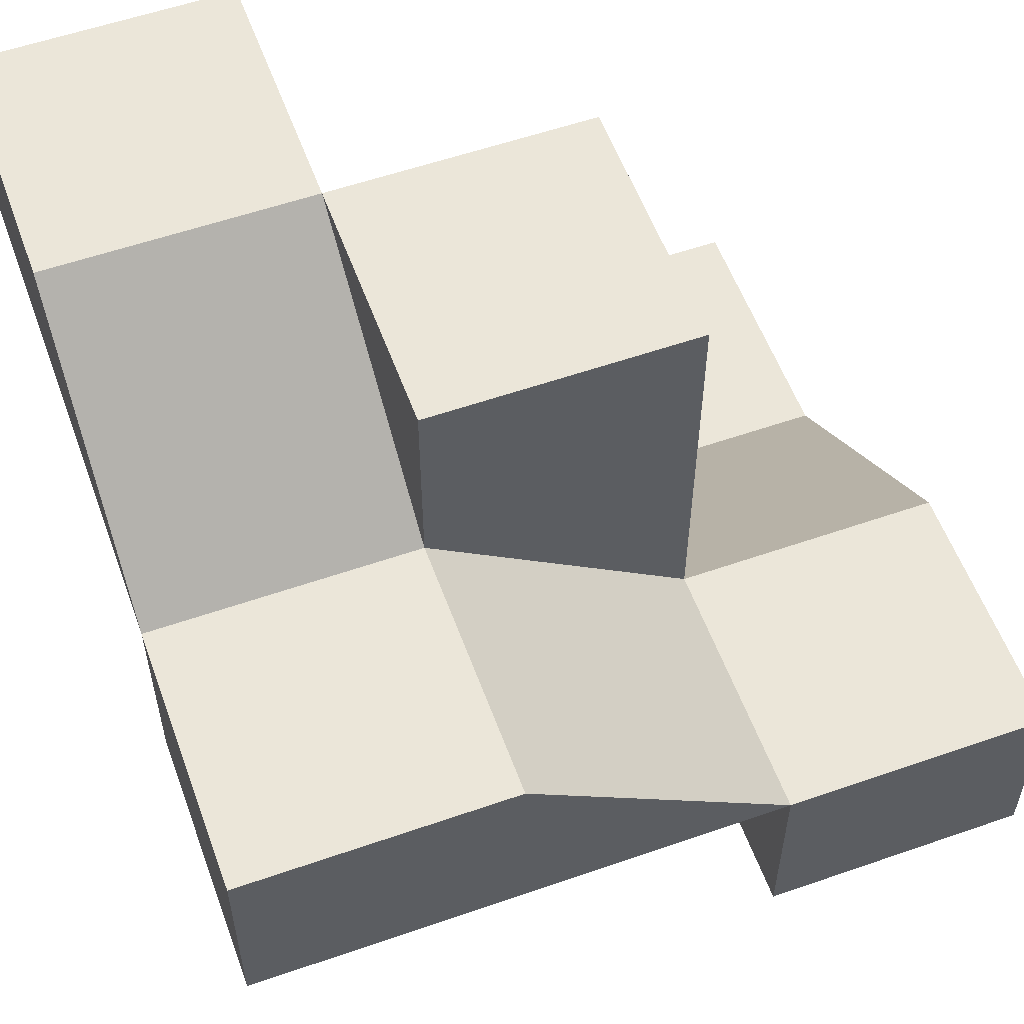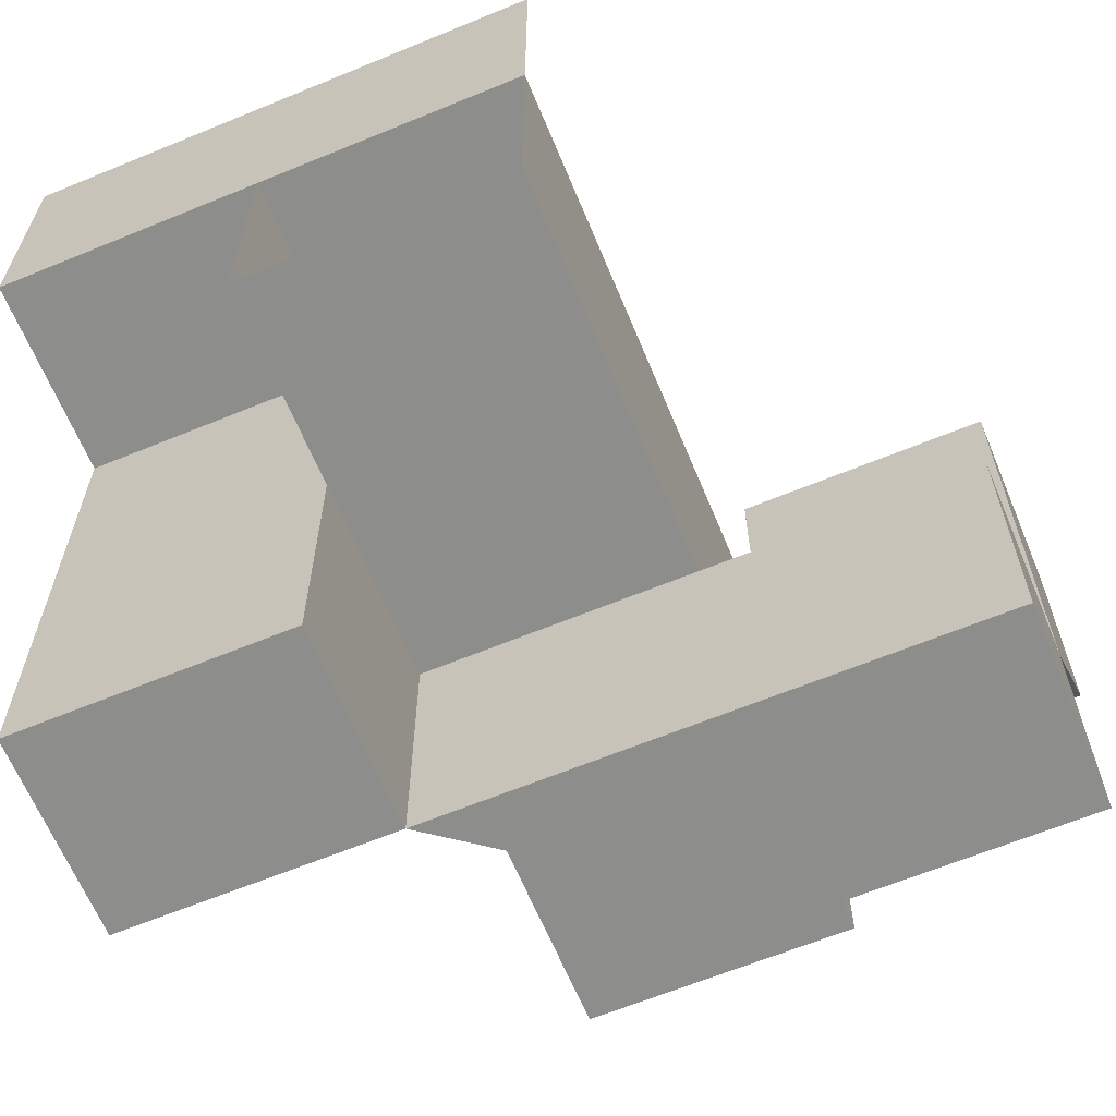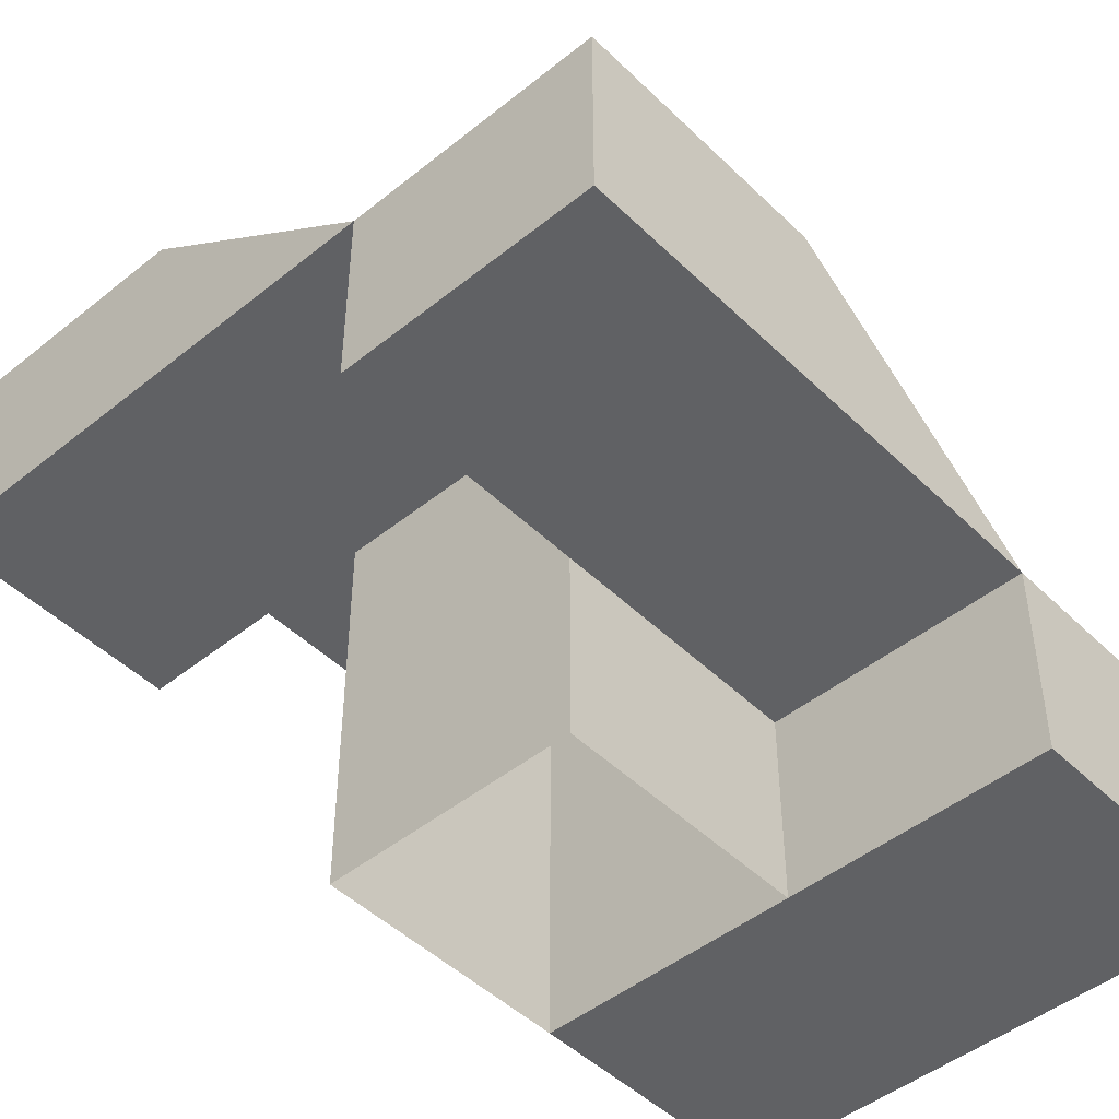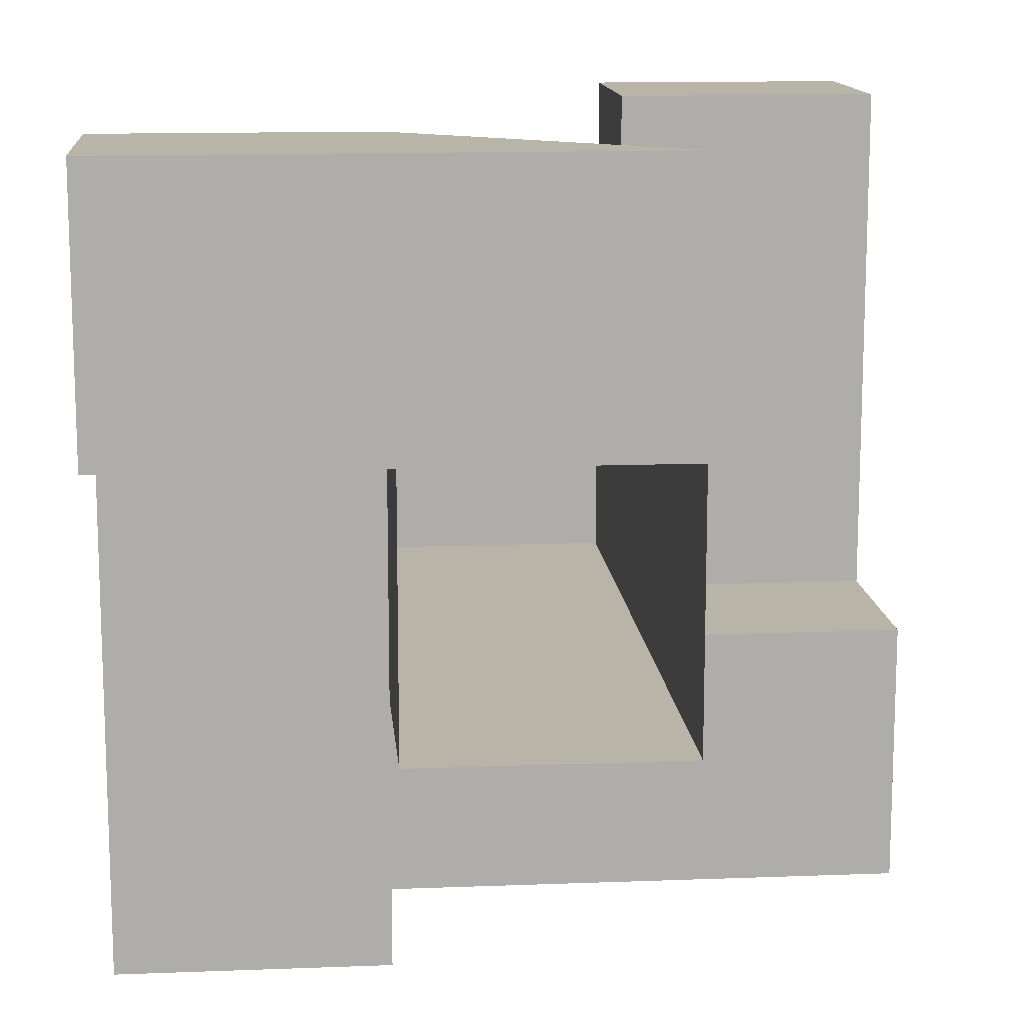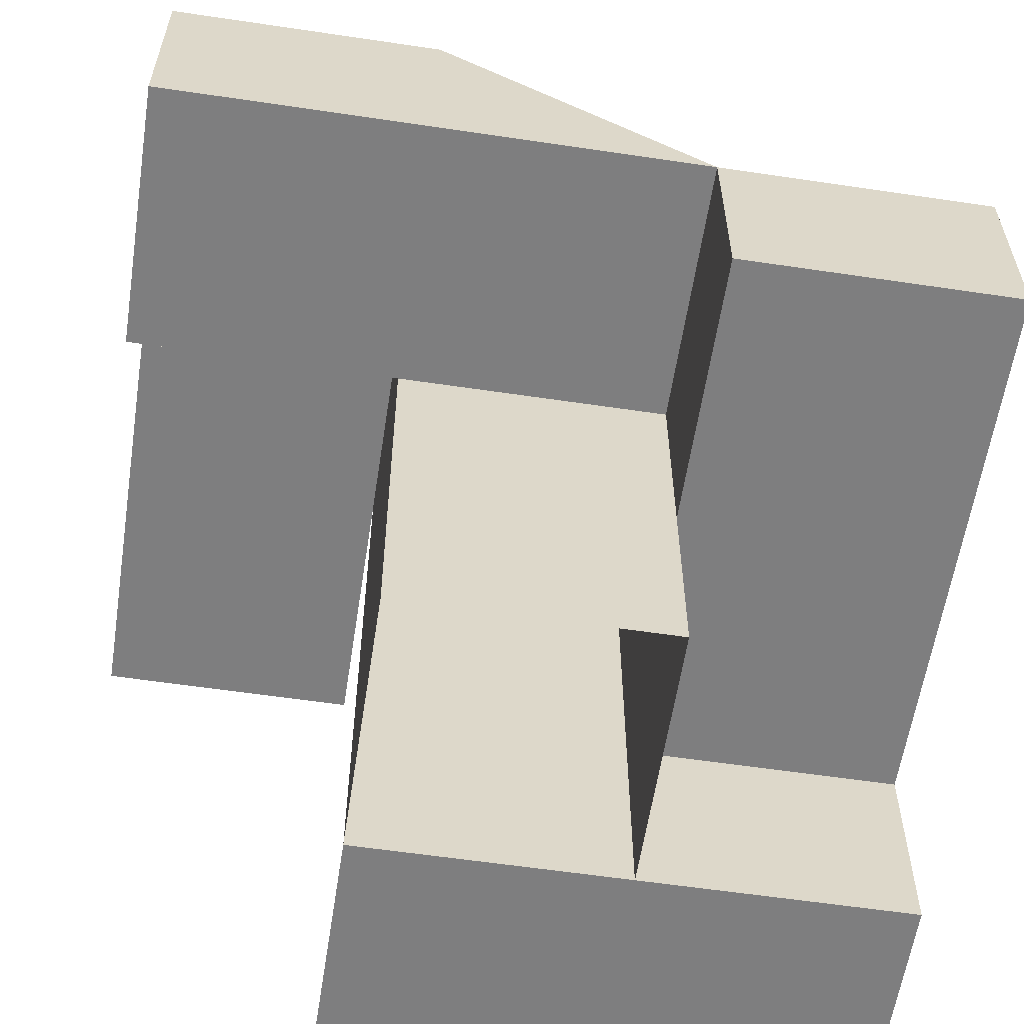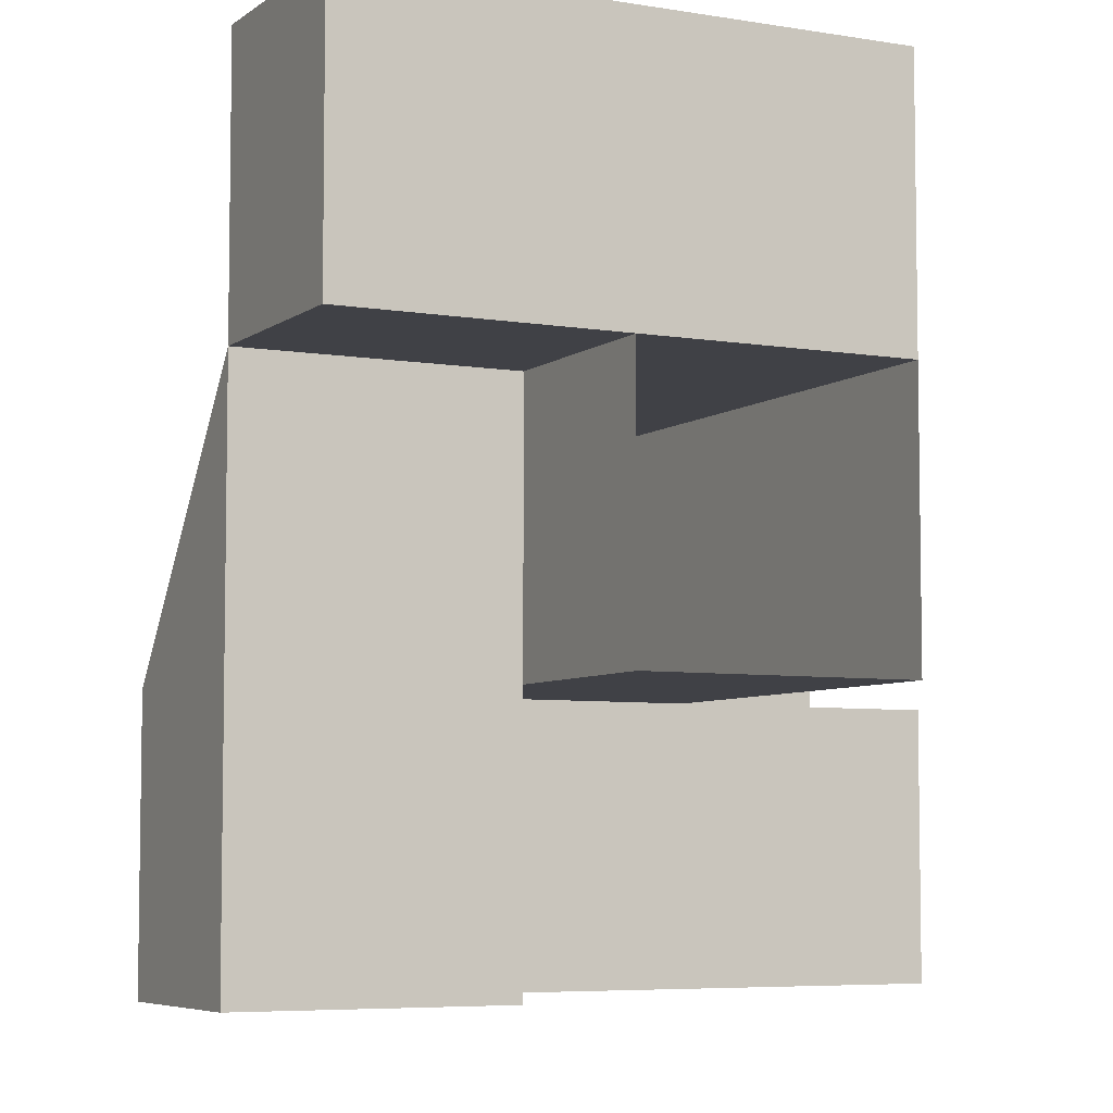
<metadata>
{"format":"obj","ext":"obj","renderer":"f3d","projection":"perspective","resolution":1024,"background":"white","views":[{"elev":56.6,"azim":160.0,"up":"+Y"},{"elev":-64.4,"azim":22.5,"up":"+Z"},{"elev":-47.0,"azim":-137.6,"up":"+Y"},{"elev":13.2,"azim":-5.0,"up":"+Z"},{"elev":-59.4,"azim":171.3,"up":"+Y"},{"elev":-6.0,"azim":-27.0,"up":"+Z"}]}
</metadata>
<code>
v 50 0 150
v 50 0 50
v -50 75 150
v -50 75 50
v -50 0 150
v -50 0 50
v -150 75 150
v -150 75 50
v -150 0 150
v -150 0 50
v -150 150 -50
v -50 150 -50
v -150 75 -50
v -50 75 -50
v -150 150 -150
v -50 150 -150
v -150 75 -150
v -50 75 -150
v 50 225 -50
v 50 225 -150
v 50 150 -50
v 50 150 -150
v 150 225 -50
v 150 225 -150
v 150 150 -150
v 150 150 -50
v 50 300 50
v 150 300 50
v 50 225 50
v 150 225 50
v 50 300 150
v 150 300 150
v 50 225 150
v 150 225 150
v -50 300 50
v -50 0 -50
v -50 300 -50
v 50 0 -50
v 50 300 -50
o 斜面1
f 1 2 4 3
f 5 1 3
o 立方体1
f 3 4 8 7
f 9 5 3 7
f 10 9 7 8
f 6 10 8 4
f 2 1 9 10
o 斜面2
f 8 4 12 11
f 13 8 11
o 立方体2
f 11 12 16 15
f 17 13 11 15
f 18 17 15 16
f 14 18 16 12
f 4 8 17 18
o 斜面3
f 16 12 19 20
f 22 16 20
o 立方体3
f 20 19 23 24
f 25 22 20 24
f 26 25 24 23
f 21 26 23 19
f 12 16 25 26
o 斜面4
f 23 19 27 28
f 30 23 28
o 立方体4
f 28 27 31 32
f 34 30 28 32
f 33 34 32 31
f 29 33 31 27
f 19 23 34 33
o 柱子
f 6 2 27 35
f 36 6 35 37
f 38 36 37 39
f 2 38 39 27
f 27 39 37 35

</code>
